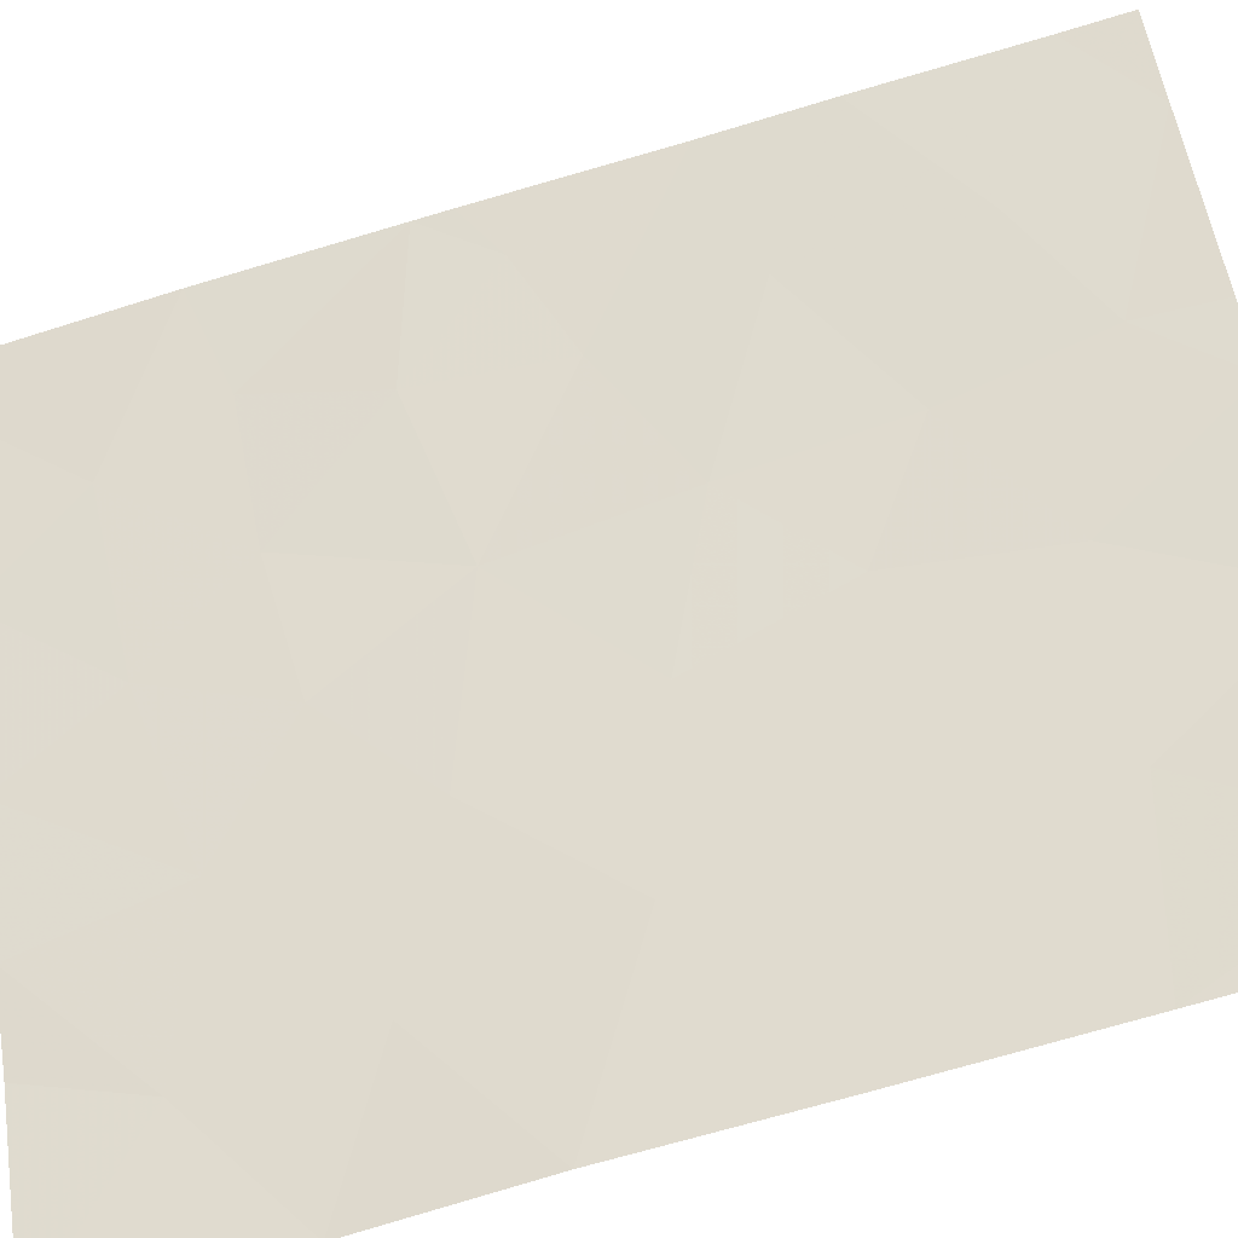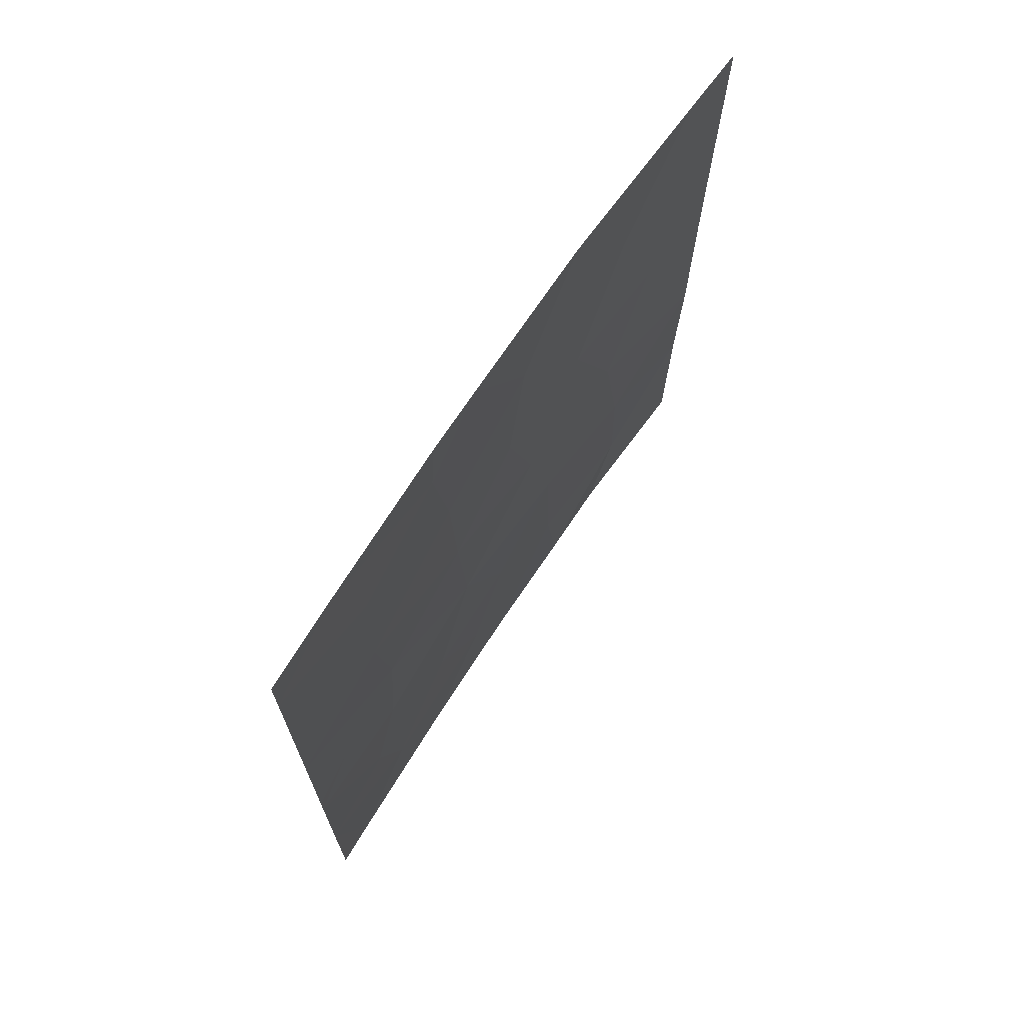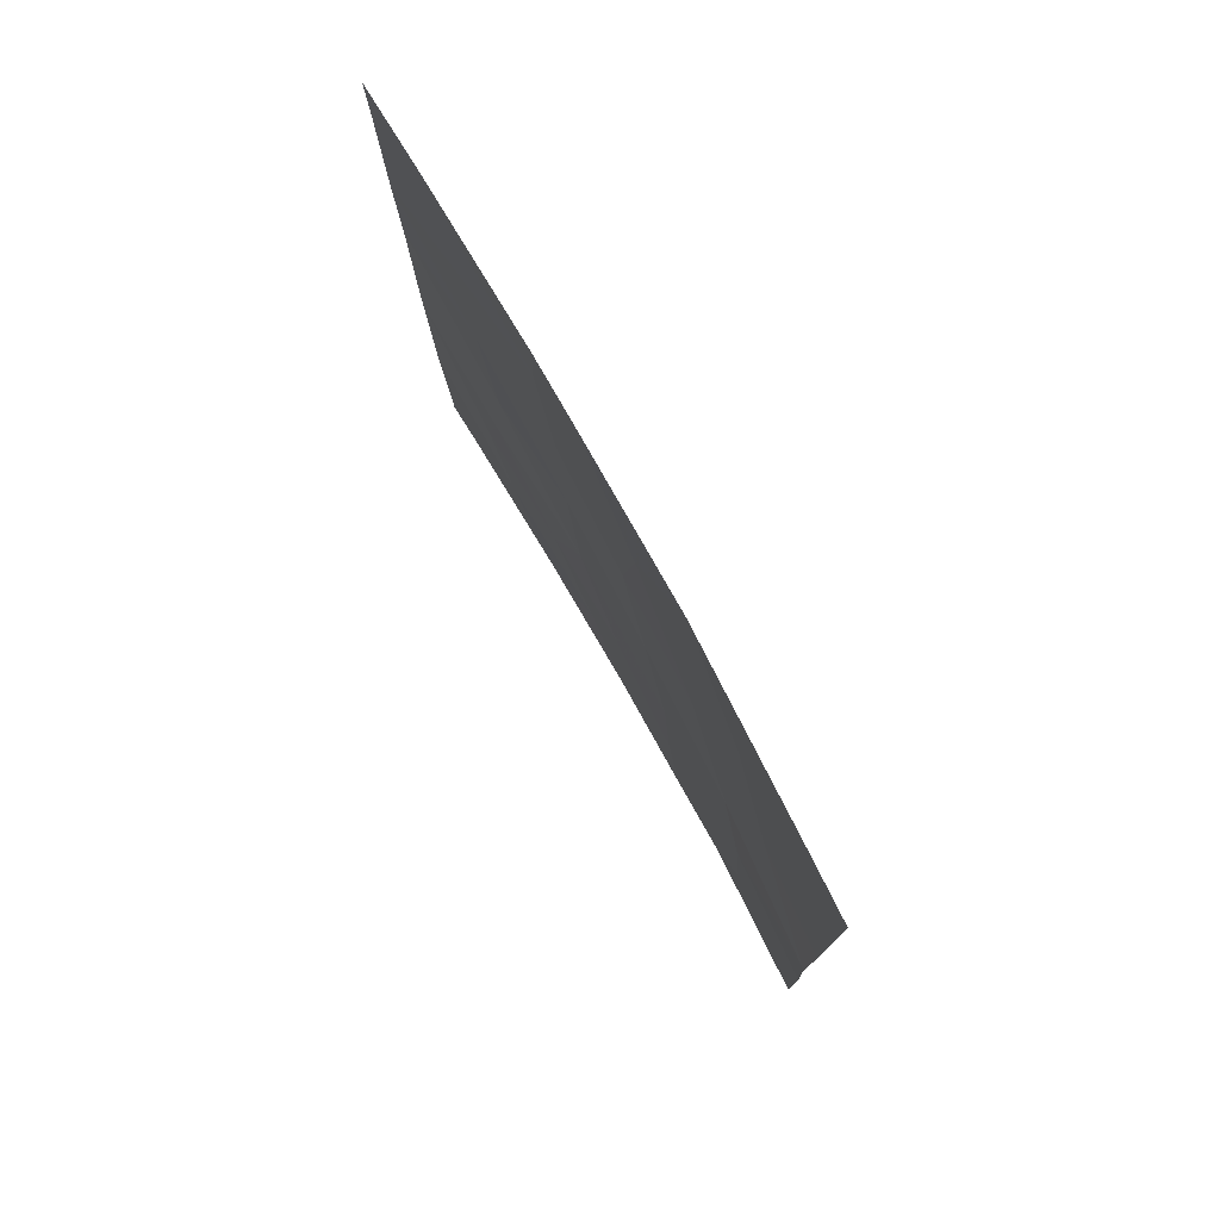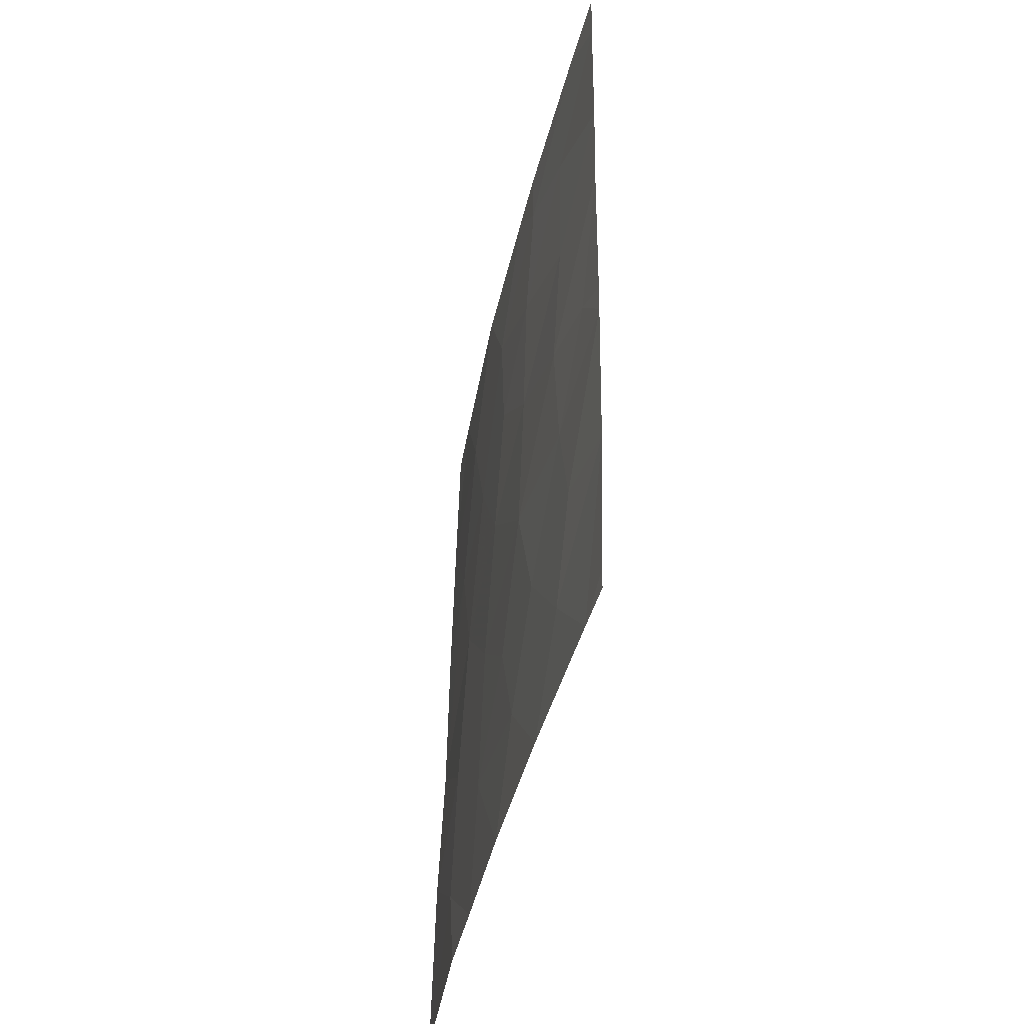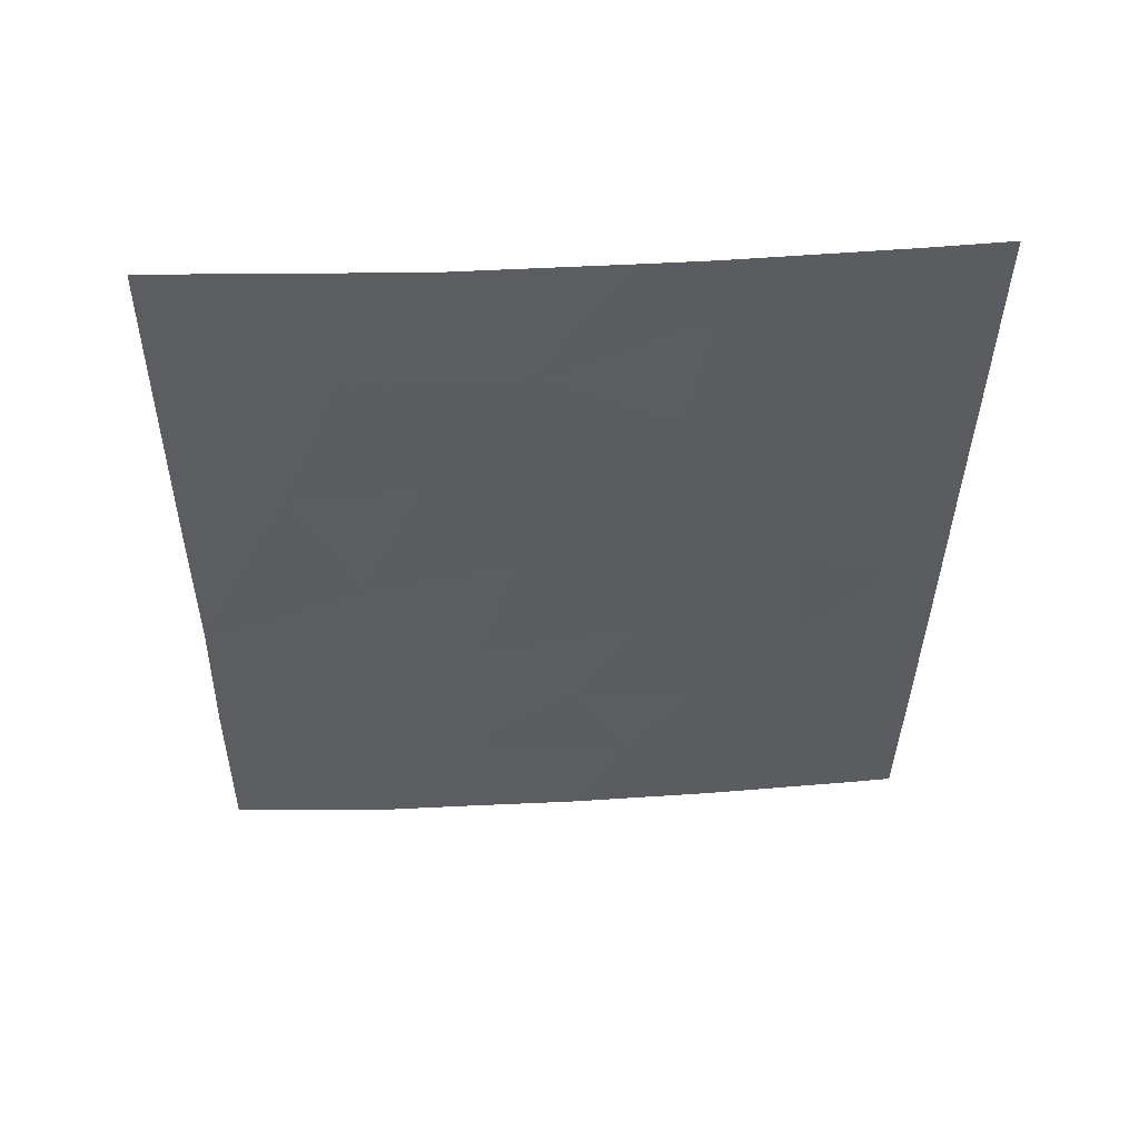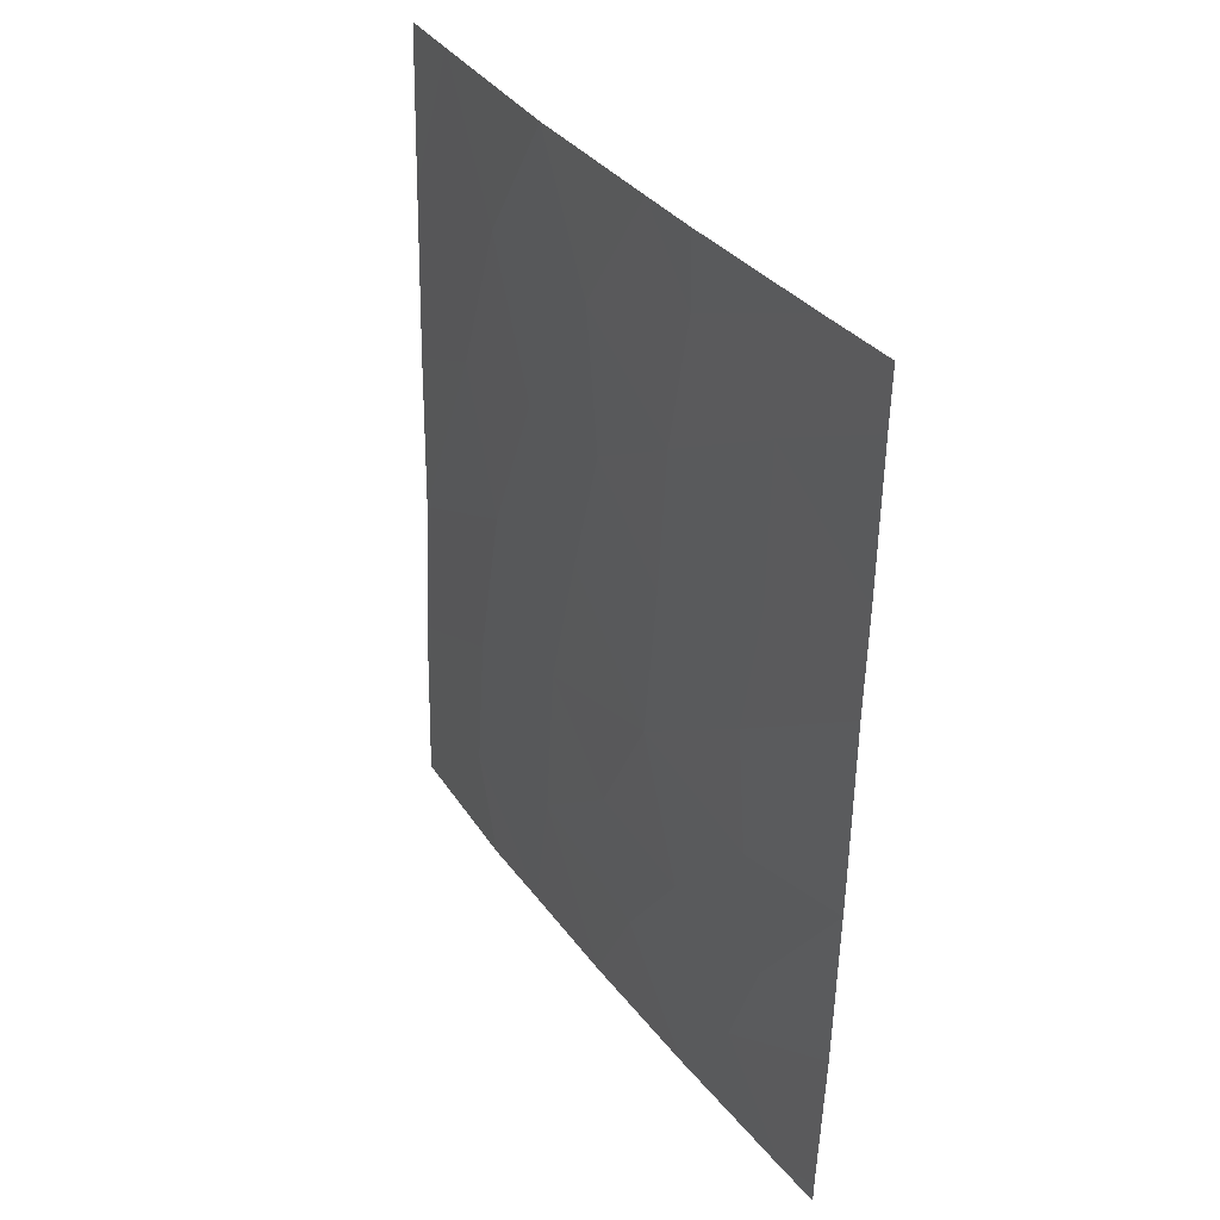
<metadata>
{"format":"obj","ext":"obj","renderer":"f3d","projection":"perspective","resolution":1024,"background":"white","views":[{"elev":-70.8,"azim":-74.4,"up":"+Y"},{"elev":70.1,"azim":-108.7,"up":"+Z"},{"elev":78.5,"azim":8.4,"up":"+Z"},{"elev":-44.5,"azim":-154.8,"up":"+Z"},{"elev":55.2,"azim":124.7,"up":"+Z"},{"elev":35.2,"azim":-173.6,"up":"+Z"}]}
</metadata>
<code>
v 53.45 37.67 40.8
v 54.62 36.05 50
v 52.96 38.18 43.63
v 53.73 37.28 42.36
v 57.54 32.58 38
v 53.06 38.2 38
v 52.42 38.72 49.18
v 56.57 33.55 50
v 54.59 36.11 49
v 54.84 35.87 47.1
v 58.84 30.72 38
v 52.48 38.72 45.6
v 52.45 38.72 47.07
v 54.94 35.76 45.03
v 56.49 33.82 42.23
v 53.84 37.15 44.15
v 52.51 38.72 42.78
v 52.5 38.72 43.22
v 58.67 30.72 45.18
v 58.61 30.72 47.74
v 57.33 32.56 48.09
v 56.83 33.51 38
v 54.48 36.5 38
v 58.79 30.72 40.63
v 55.17 35.35 50
v 53.61 37.36 46.01
v 52.62 38.72 38.3
v 52.55 38.72 40.46
v 53.83 37.26 39.33
v 58.57 30.72 49.72
v 53.16 37.83 50
v 52.41 38.72 50
v 58.56 30.72 50
v 55.78 34.87 38
v 54.62 36.25 40.85
v 52.63 38.72 38
v 55.78 34.69 46.22
v 57.39 32.56 43.83
v 58.7 30.72 42.76
v 56.13 34.25 44.33
v 56.61 33.74 39.92
v 55.69 34.89 41.07
v 57.85 31.88 45.82
v 56.8 33.33 46.07
v 58.02 31.5 50
v 53.58 37.33 48.21
v 55.27 35.48 39.46
v 55.94 34.44 48.16
v 55.1 35.62 42.82
v 57.83 32.13 39.4
v 57.71 32.22 41.45
f 29 35 1
f 35 4 1
f 29 6 23
f 11 50 5
f 13 12 26
f 26 16 14
f 10 26 14
f 14 37 10
f 18 17 3
f 20 21 43
f 4 35 49
f 16 3 4
f 42 47 41
f 5 50 22
f 19 20 43
f 26 12 16
f 48 25 9
f 28 27 6
f 1 28 29
f 45 21 20
f 45 20 30
f 7 31 32
f 45 30 33
f 6 27 36
f 11 24 50
f 17 28 1
f 1 4 17
f 21 48 44
f 8 25 48
f 24 39 51
f 39 38 51
f 15 51 38
f 39 19 43
f 25 2 9
f 42 15 49
f 12 18 3
f 3 16 12
f 24 51 50
f 26 10 46
f 46 7 13
f 40 37 14
f 42 41 15
f 4 49 16
f 34 41 47
f 50 41 22
f 21 45 8
f 16 49 14
f 26 46 13
f 2 31 9
f 46 31 7
f 31 46 9
f 23 34 47
f 41 34 22
f 47 42 35
f 37 48 10
f 4 3 17
f 43 21 44
f 21 8 48
f 44 48 37
f 48 9 10
f 40 44 37
f 29 47 35
f 47 29 23
f 35 42 49
f 15 40 49
f 14 49 40
f 51 41 50
f 46 10 9
f 41 51 15
f 38 43 44
f 28 6 29
f 38 39 43
f 15 38 40
f 38 44 40

</code>
